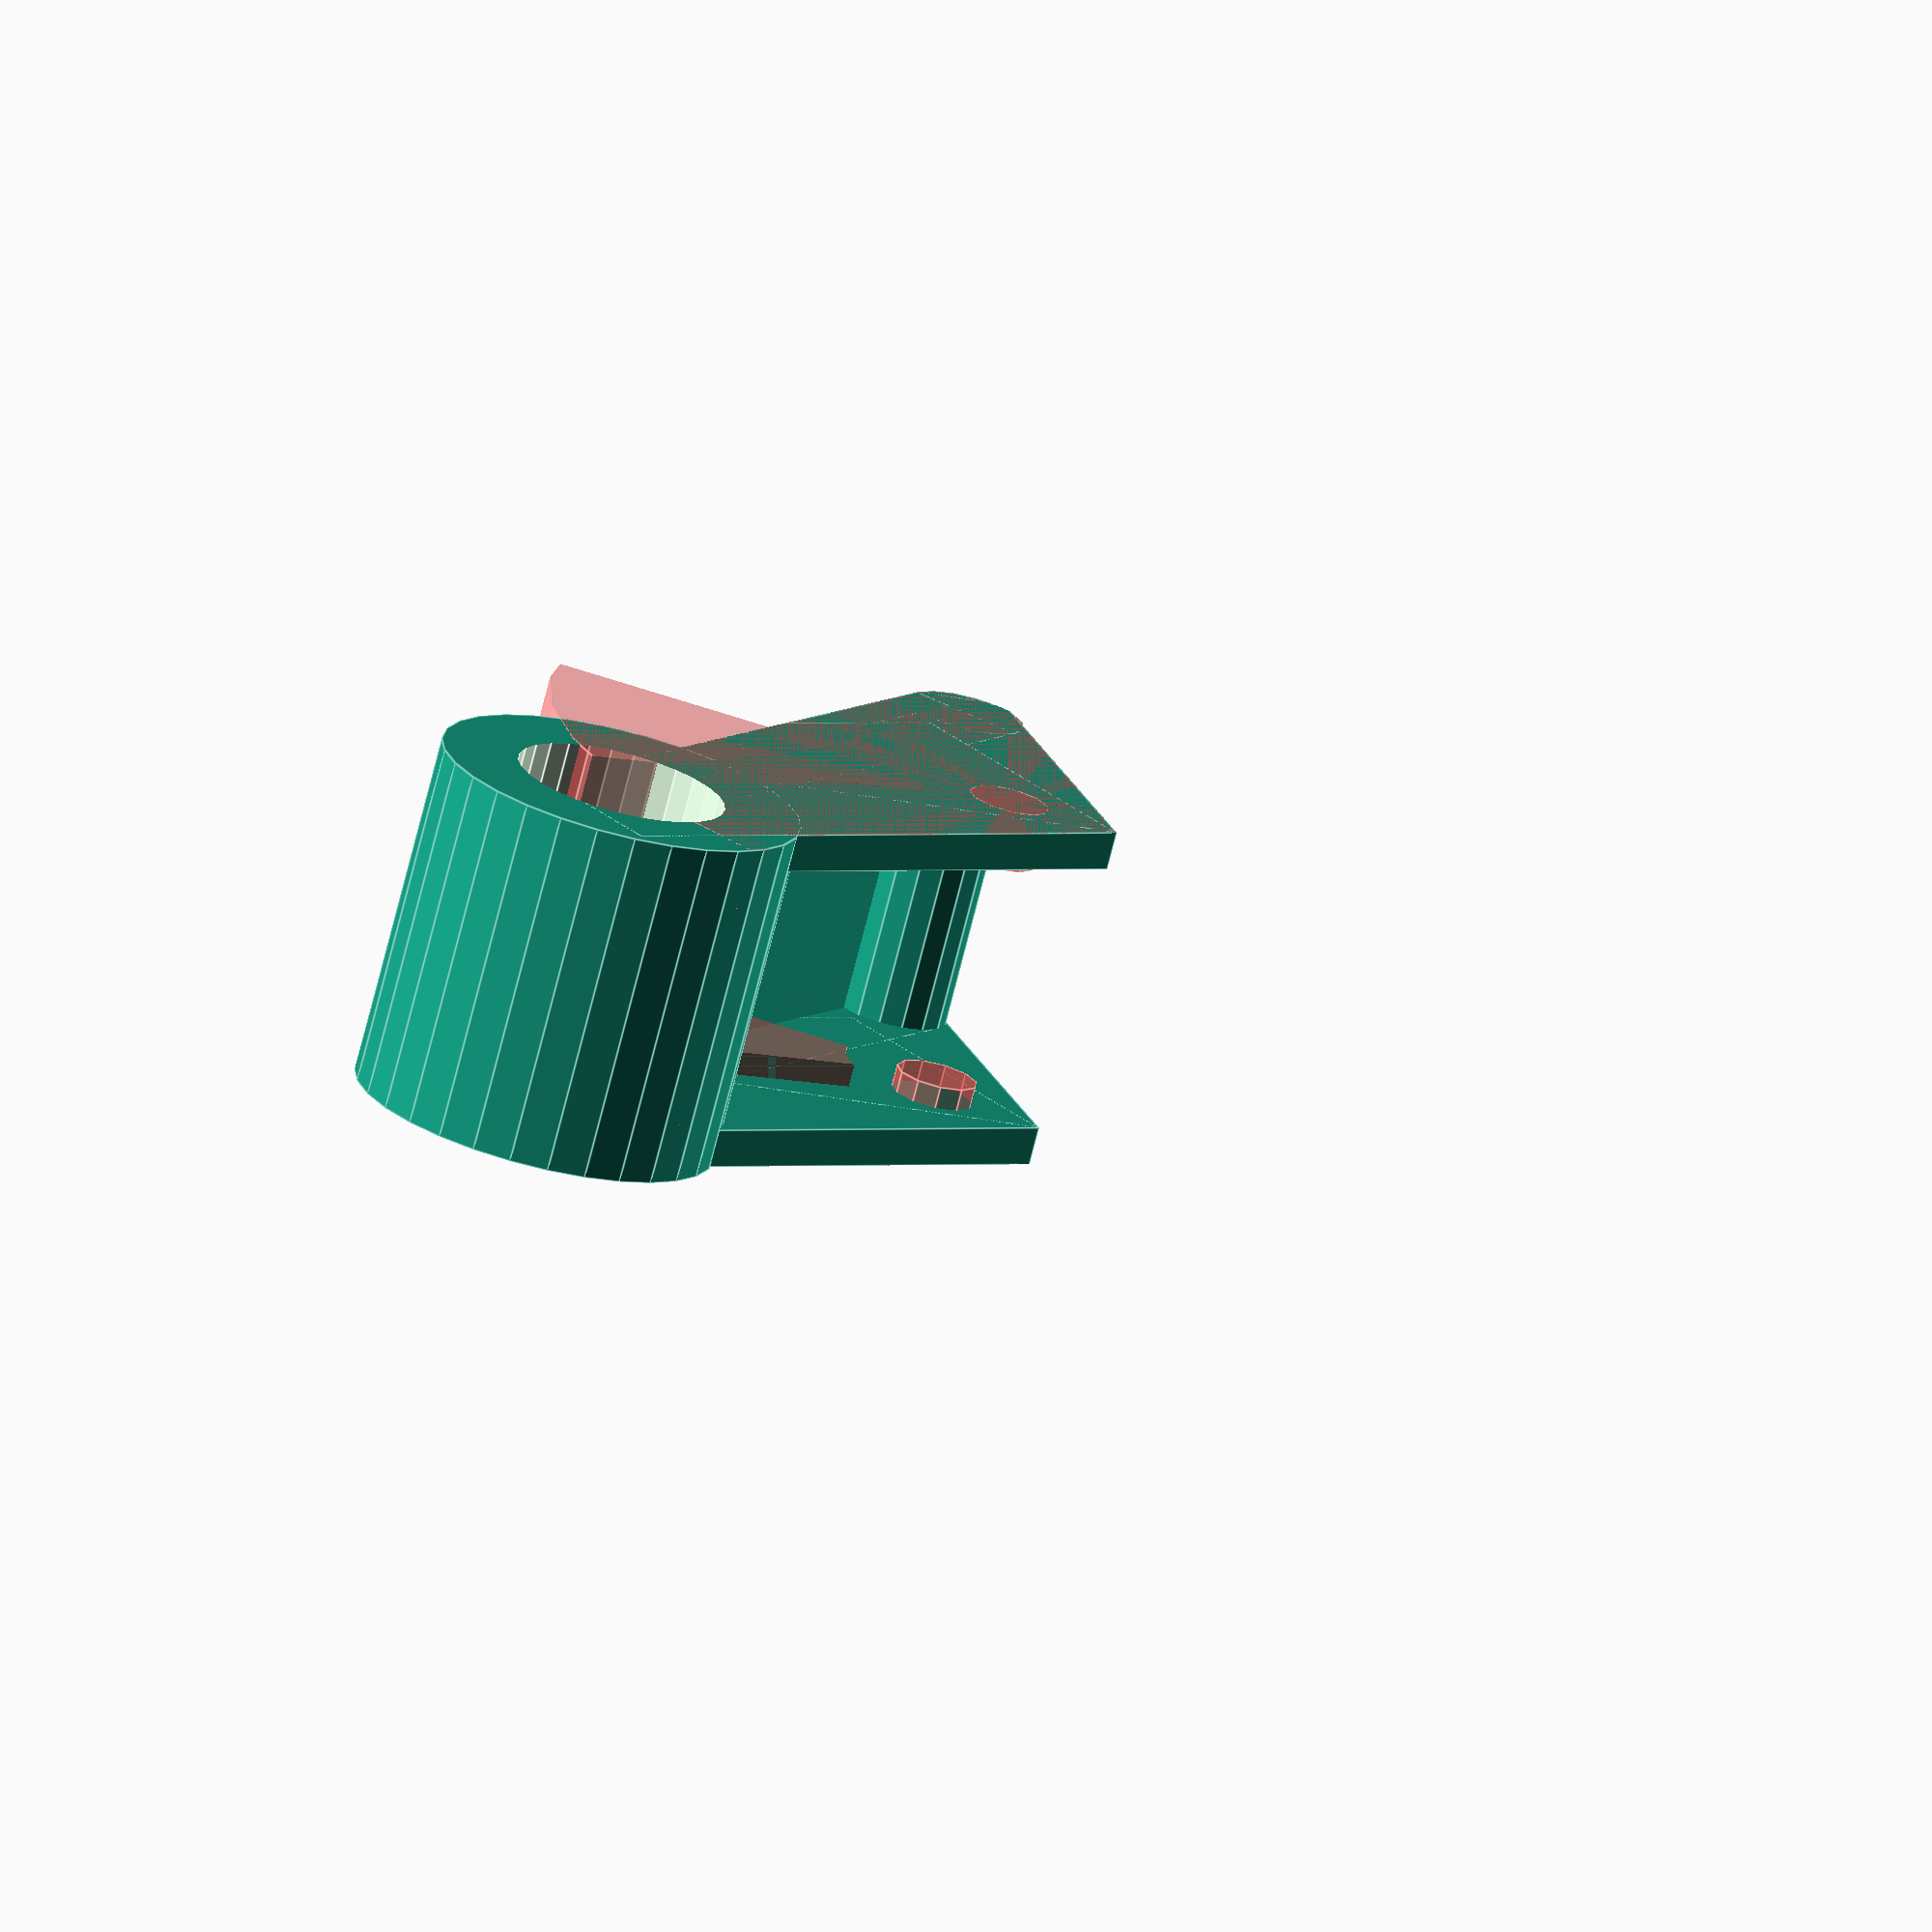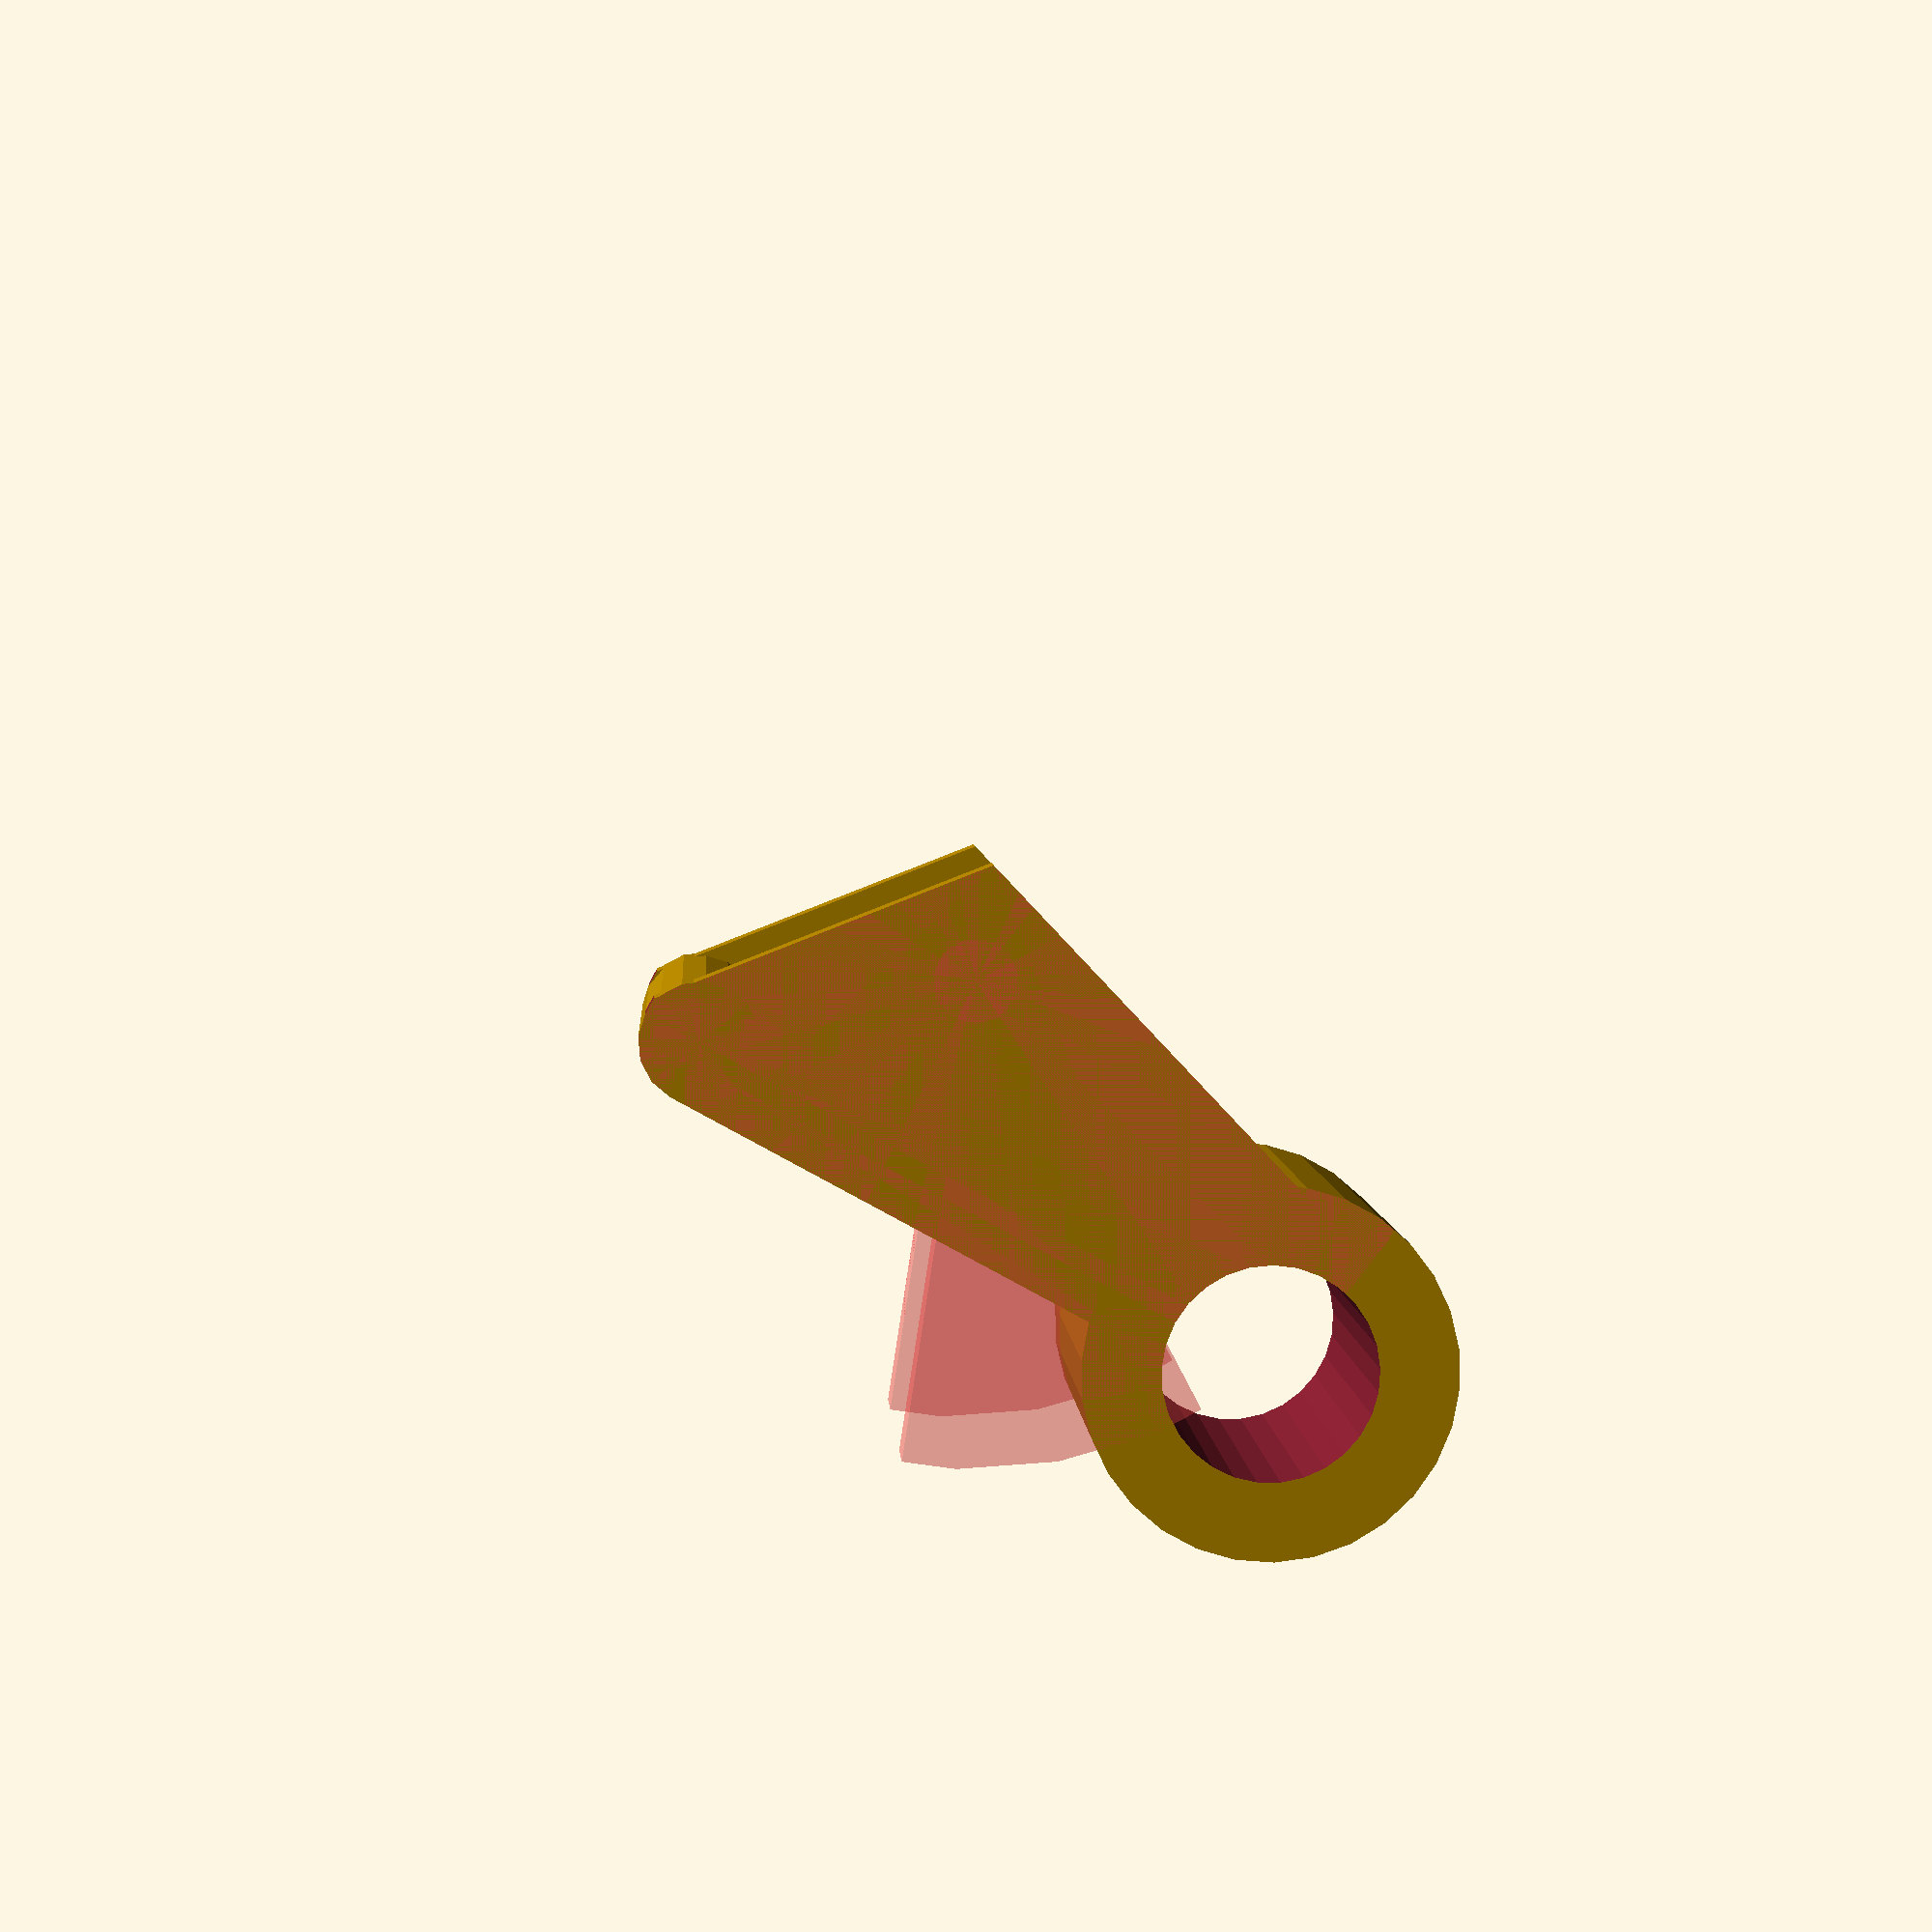
<openscad>
// Refrigerator part

module axis (r1, r2, r3, h1, h2, a3, a4, s)
{
    rotate ([-90, 0, 0]) {
        rotate ([0, 0, -a3]) {
            translate ([0, s, 0]) {
                cylinder (r = r1, h = h1);
                difference () {
                    rotate ([0, 0, a4 - 180]) {
                        difference () {
                            cylinder (r = r3, h = h2);
                            translate ([0, 0, -h2])
                                cylinder (r = r2, h = 3 * h2);
                            translate ([r3, 0, 0])
                                cube (2 * r3, center = true);
                        }
                    }
                    translate ([r3, 0, 0])
                        cube (2 * r3, center = true);
                }
            }
        }
    }
}

module side (a1, a2, a3, a4, h1, h2, l, m, r1, r2, r3, s, hk, hs)
{
    w1 = h2 / cos (a1);
    w2 = h2 / cos (a2);
    bc = l + w2;
    rr = h1 / 2;
    sh = rr - rr * cos (a2);
    translate ([-h2 * tan (a2), 0, 0]) {
        difference () {
            translate ([0, 0, h2]) {
                rotate ([0, -a1, 0])
                    translate ([-l, 0, -w1])
                        cube ([l, m, w1]);
                rotate ([0, -a2, 0])
                    translate ([-w2, 0, -w2])
                        cube ([w2, m, w2]);
                #axis (r1, r2, r3, m + hk, m + hs, a3, a4, s);
            }
            translate ([-bc, -bc, -2 * bc])
                cube (2 * bc);
            translate ([bc + h2 * tan (a2) - sh, 0, 0])
                cube (2 * bc, center = true);
        }
    }
}

module fridge (l, w, h1, h2, m, r, a1, a2, a3, a4, r1, r2, r3, s, hk, hs)
{
    difference () {
        union () {
            translate ([0, 0, -m]) {
                cube ([l, w, m]);
                translate ([0, 0, 0])
                    cube ([l, m, h1]);
                translate ([0, w - m, 0])
                    cube ([l, m, h1]);
                translate ([l, 0, h1 / 2])
                    rotate ([-90, 0, 0])
                        cylinder (r = h1 / 2, h = w);
            }
            translate ([l + h1 - (h1 / 2) * cos (a2), 0, h1 / 2 - m])
                side (a1, a2, a3, a4, h1, h2, l, m, r1, r2, r3, s, hk, hs);
            translate ([l + h1 - (h1 / 2) * cos (a2), w, h1 / 2 - m])
                mirror ([0, 1, 0])
                side (a1, a2, a3, a4, h1, h2, l, m, r1, r2, r3, s, hk, hs);
            rotate ([-90, 0, 0])
                cylinder (r = r + 2 * m, h = w);
        }
        rotate ([-90, 0, 0])
            translate ([0, 0, -w / 2])
                cylinder (r = r, h = 2 * w);
    }
}

r2 = 8;
a4 = acos ((5 * 5 - r2 * r2 - r2 * r2) / (-2 * r2 * r2));
hk = 4.05 - 2.2;
hs = 5.5  - 3.5;
r  = 9;
h1 = 10;
l  = 68 - r - h1 / 2; // 54

fridge (l, 30, h1, 24, 3.3, r, 18, 40, -20, a4, 3.5, r2, 40, 9.5, hk, hs);

</openscad>
<views>
elev=321.8 azim=25.6 roll=304.5 proj=o view=edges
elev=267.0 azim=356.5 roll=208.7 proj=p view=wireframe
</views>
